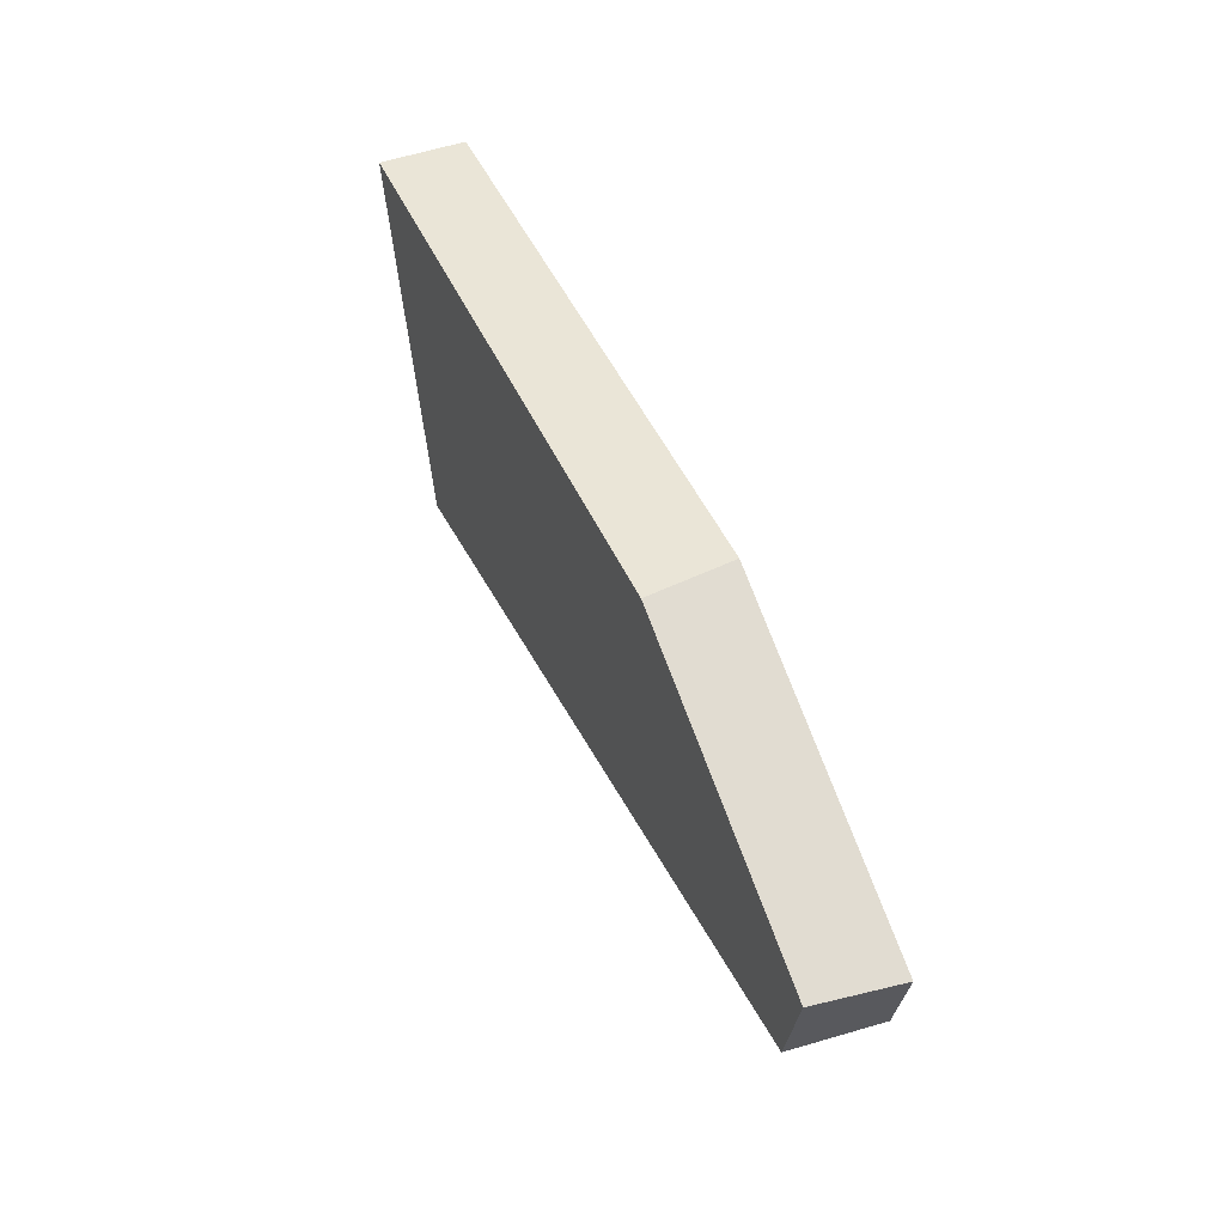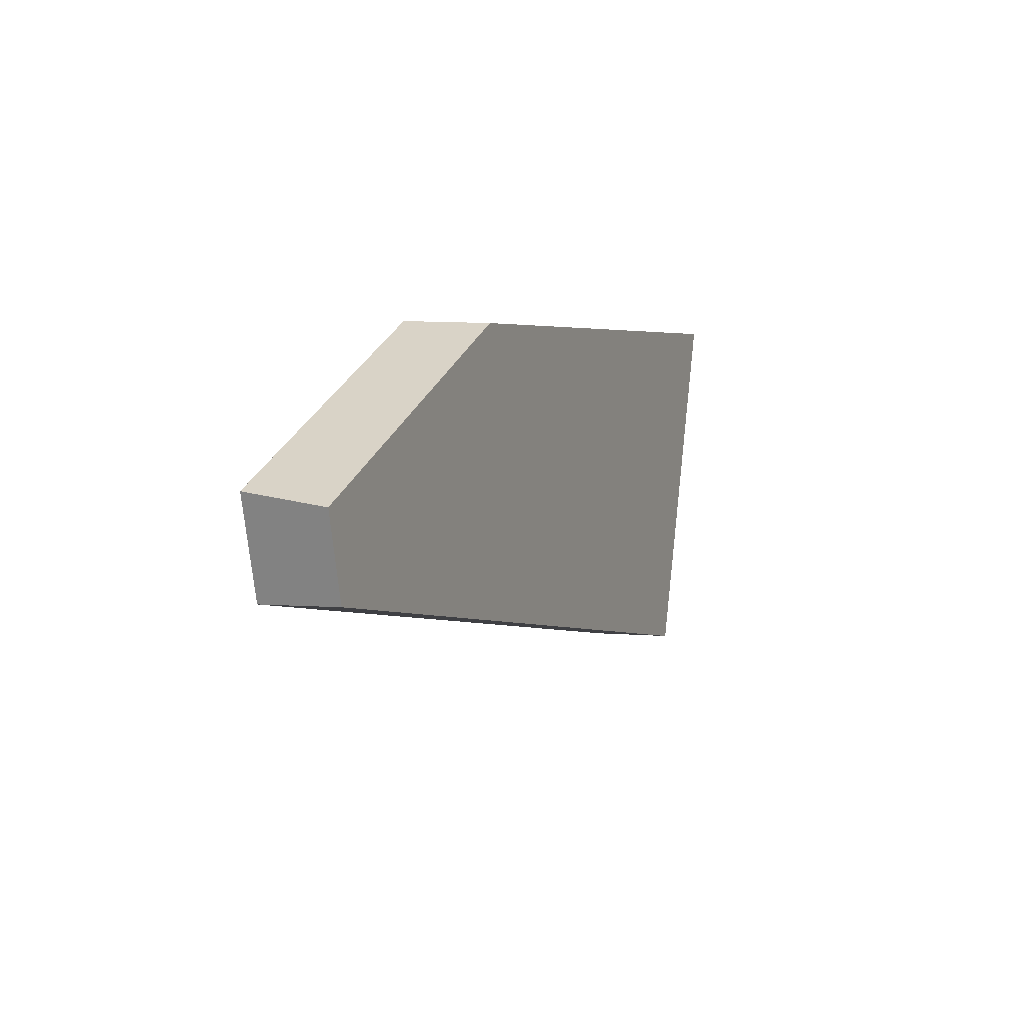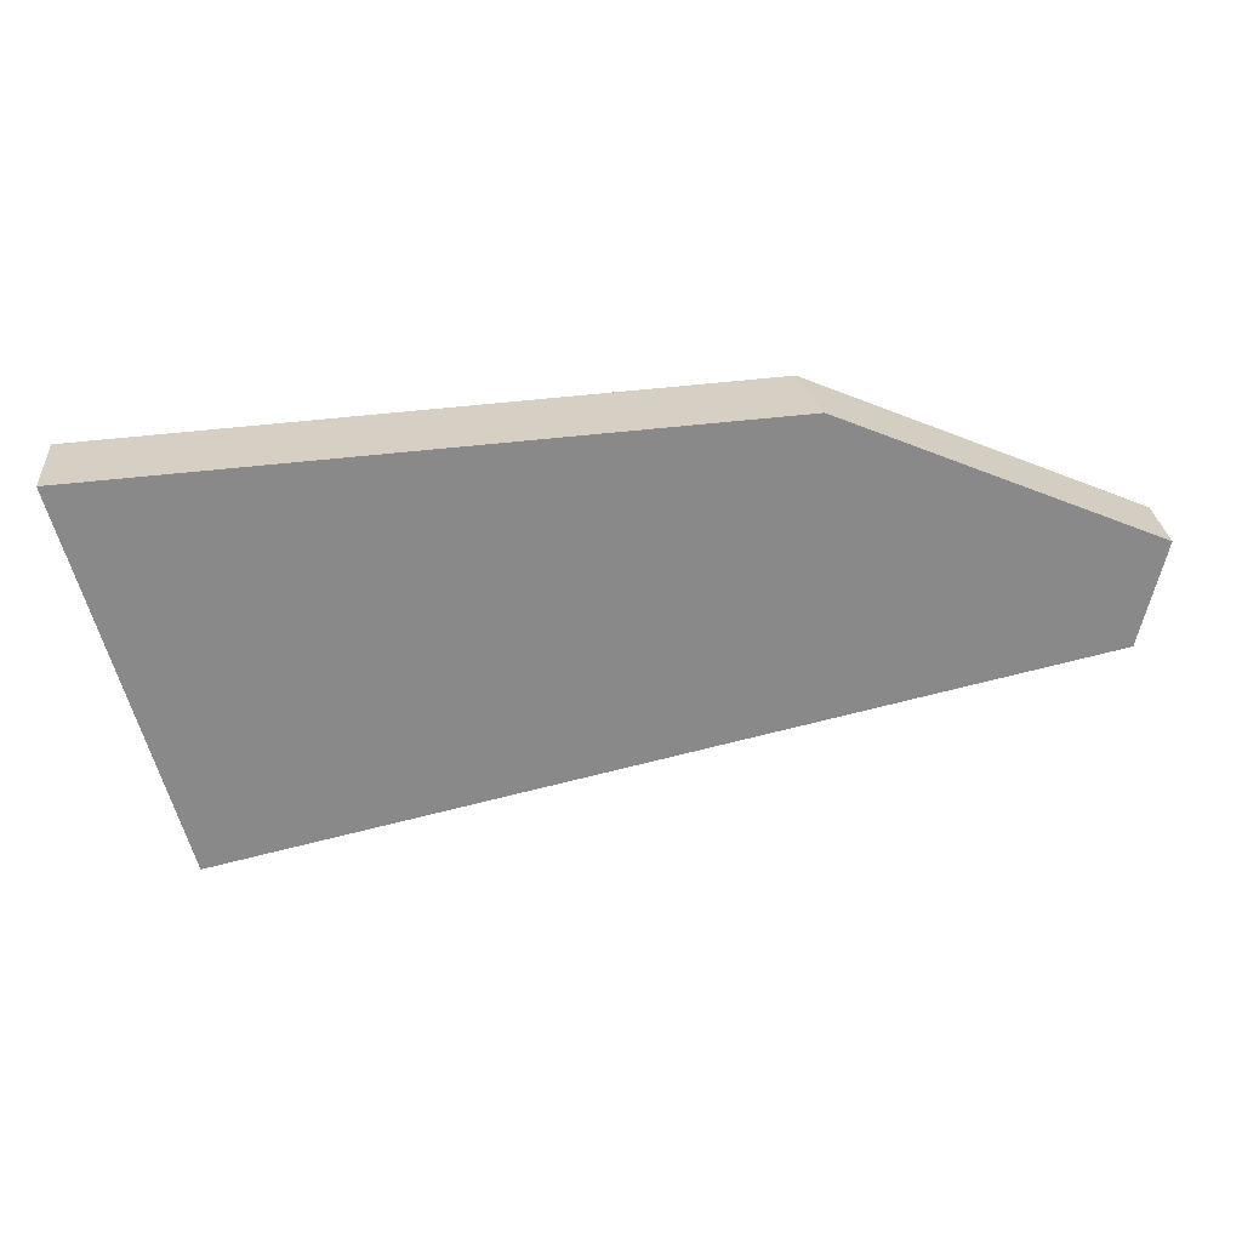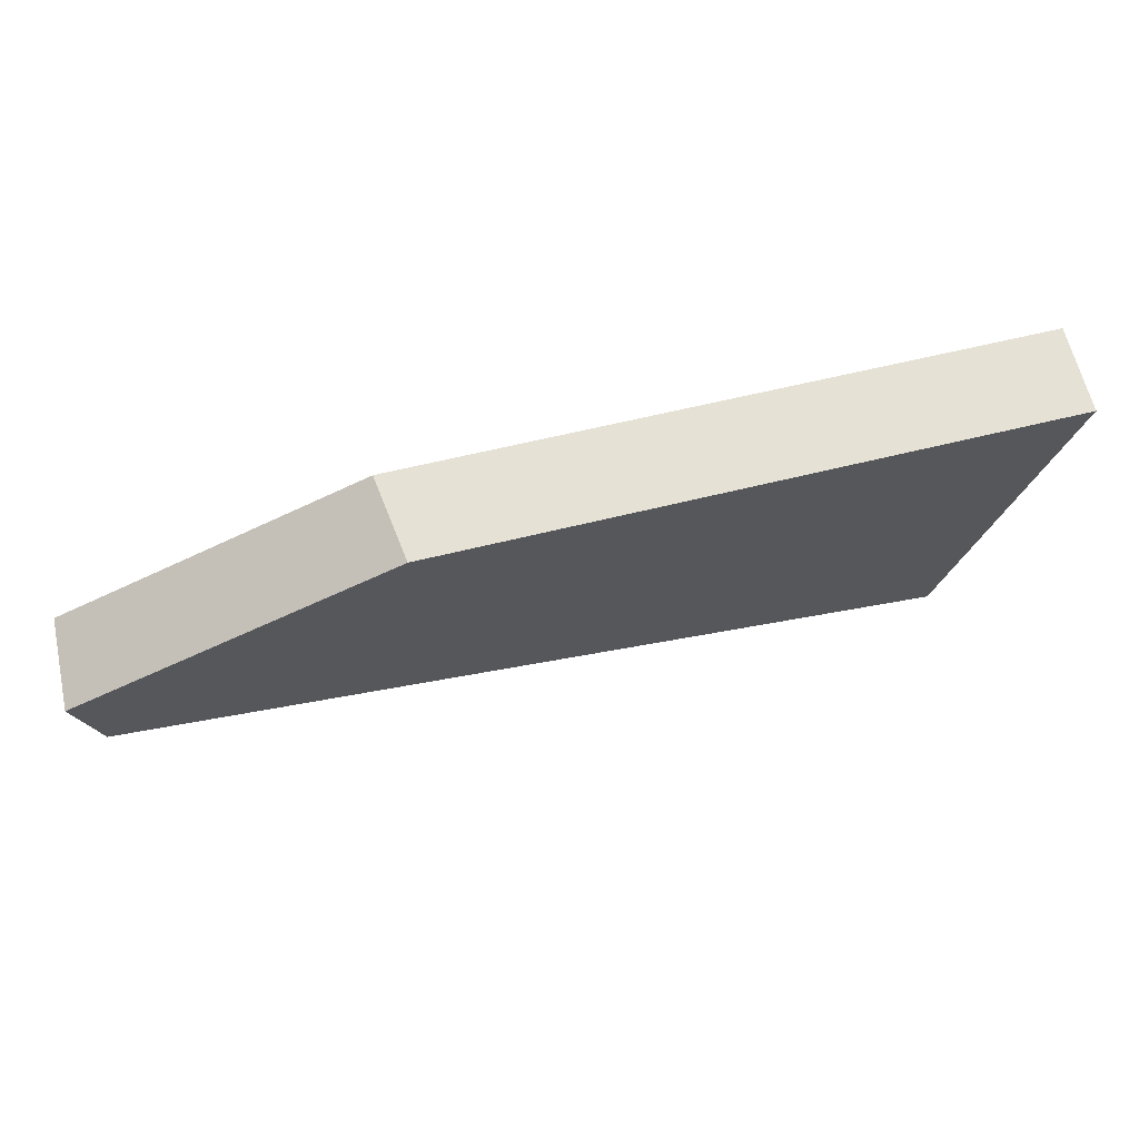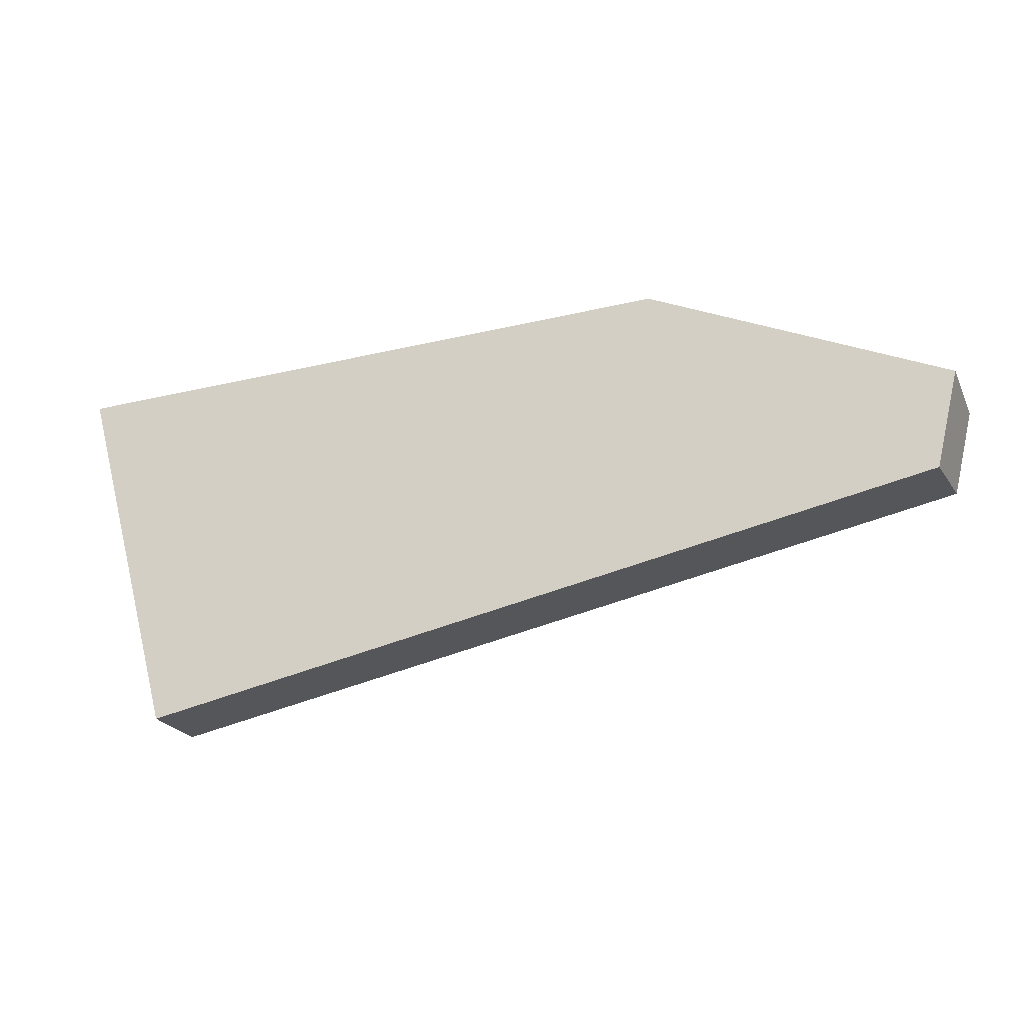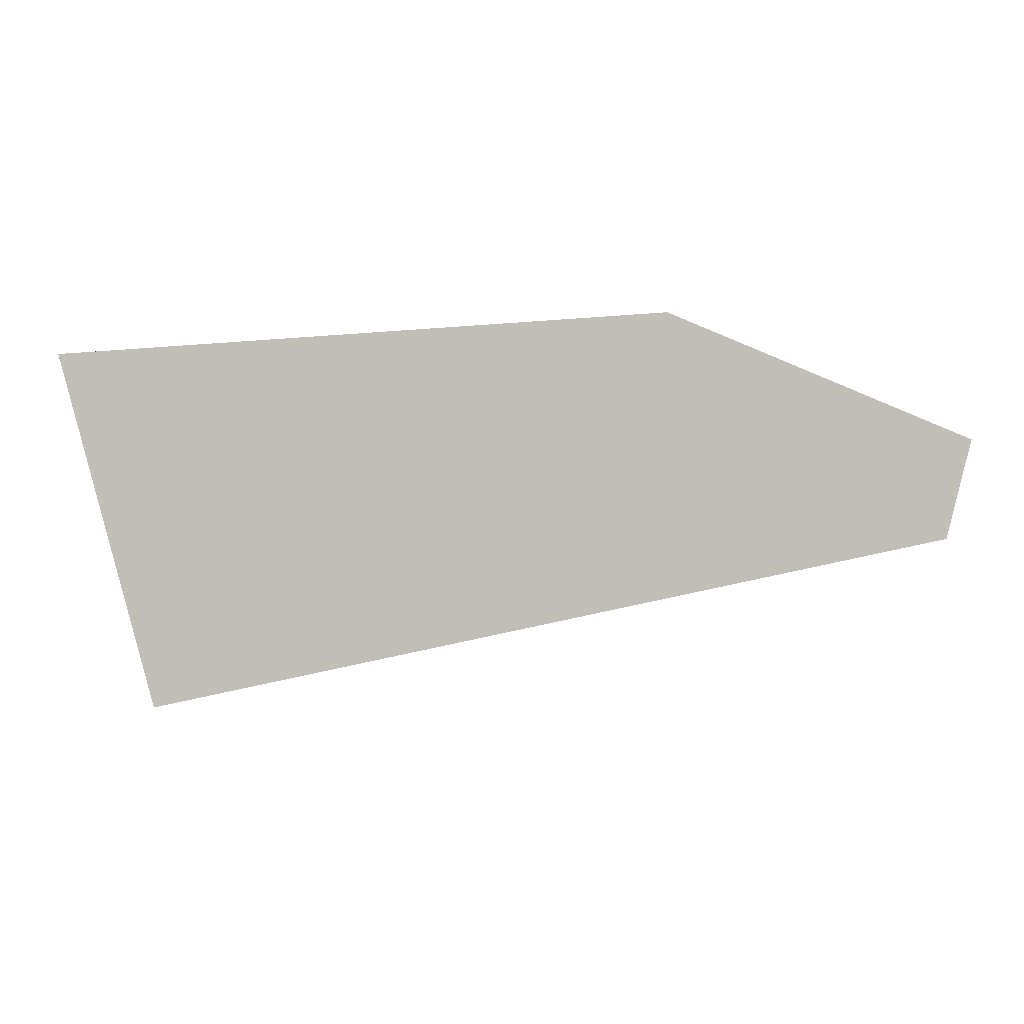
<metadata>
{"format":"obj","ext":"obj","renderer":"f3d","projection":"perspective","resolution":1024,"background":"white","views":[{"elev":48.6,"azim":-112.4,"up":"+Y"},{"elev":8.2,"azim":-66.5,"up":"+Y"},{"elev":27.3,"azim":174.8,"up":"+Y"},{"elev":66.7,"azim":-15.2,"up":"+Y"},{"elev":-22.5,"azim":-163.2,"up":"+Y"},{"elev":2.5,"azim":-174.4,"up":"+Y"}]}
</metadata>
<code>
g Box001_Part_7_Part_1_Part_2
v -0.09235 0.02054 0.02121
v 0.2246 0.0007599 -0.02274
v 0.2242 0.0006841 0.02121
v 0.2246 0.0007599 -0.02274
v -0.09235 0.02054 0.02121
v -0.09739 0.02096 -0.02274
v 0.1744 -0.1851 0.02121
v -0.2394 -0.09481 -0.02274
v -0.2444 -0.09173 0.02121
v -0.2394 -0.09481 -0.02274
v 0.1744 -0.1851 0.02121
v 0.1742 -0.187 -0.02274
v -0.09739 0.02096 -0.02274
v -0.2548 -0.0482 0.02121
v -0.2514 -0.04424 -0.02274
v -0.09235 0.02054 0.02121
v 0.1744 -0.1851 0.02121
v 0.2246 0.0007599 -0.02274
v 0.1742 -0.187 -0.02274
v 0.2242 0.0006841 0.02121
v -0.09739 0.02096 -0.02274
v 0.1742 -0.187 -0.02274
v 0.2246 0.0007599 -0.02274
v -0.2514 -0.04424 -0.02274
v -0.2394 -0.09481 -0.02274
v -0.09235 0.02054 0.02121
v -0.2444 -0.09173 0.02121
v -0.2548 -0.0482 0.02121
v 0.2242 0.0006841 0.02121
v 0.1744 -0.1851 0.02121
v -0.2444 -0.09173 0.02121
v -0.2514 -0.04424 -0.02274
v -0.2548 -0.0482 0.02121
v -0.2394 -0.09481 -0.02274
g Box001_Part_7_Part_1_Part_2_0
f 3 2 1
f 6 5 4
f 9 8 7
f 12 11 10
f 15 14 13
f 16 13 14
f 19 18 17
f 20 17 18
f 23 22 21
f 21 22 24
f 24 22 25
f 28 27 26
f 26 27 29
f 29 27 30
f 33 32 31
f 34 31 32

</code>
